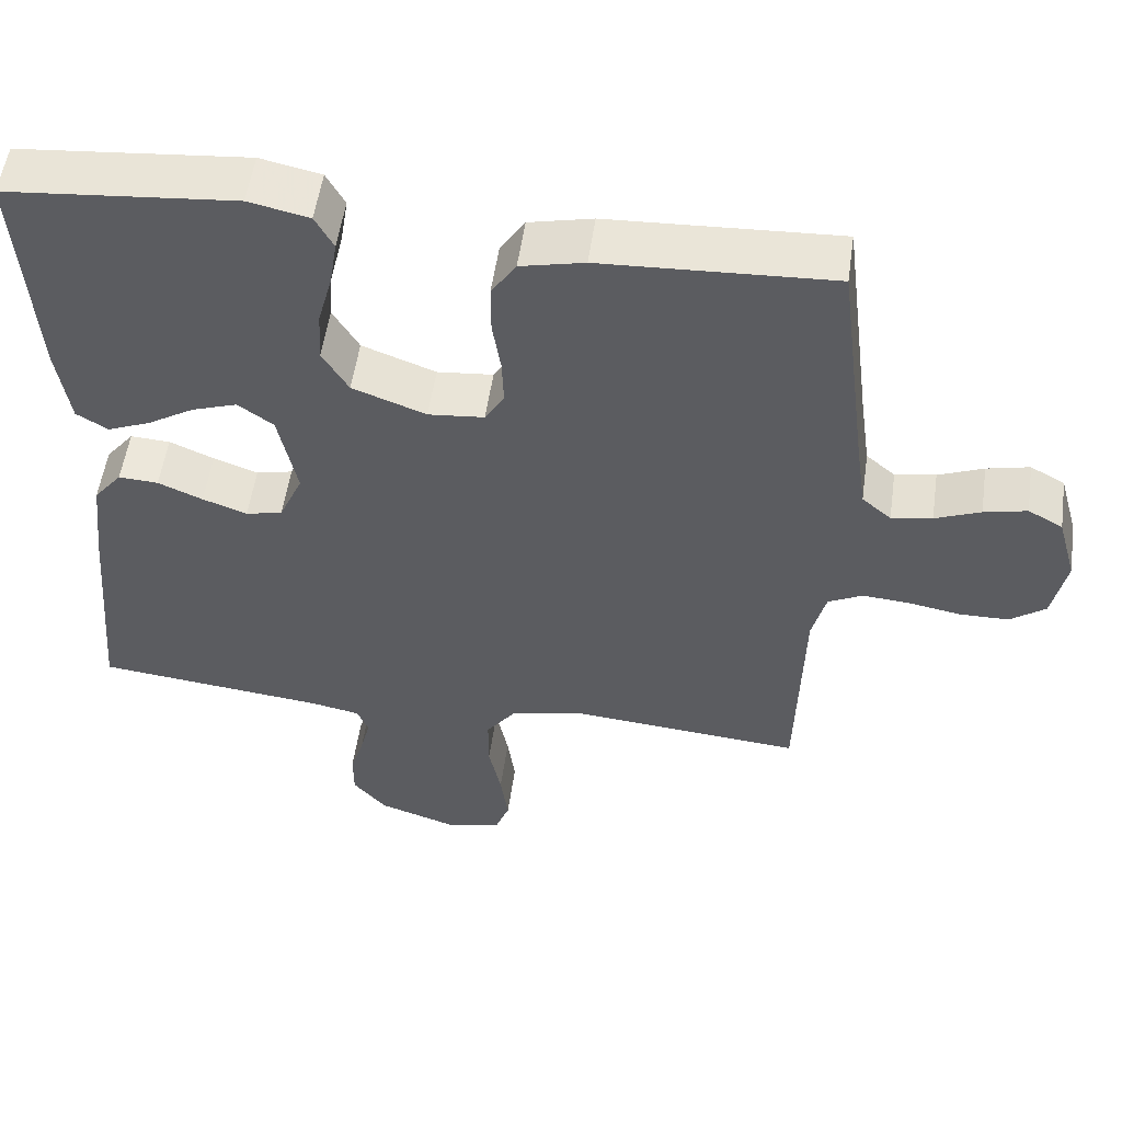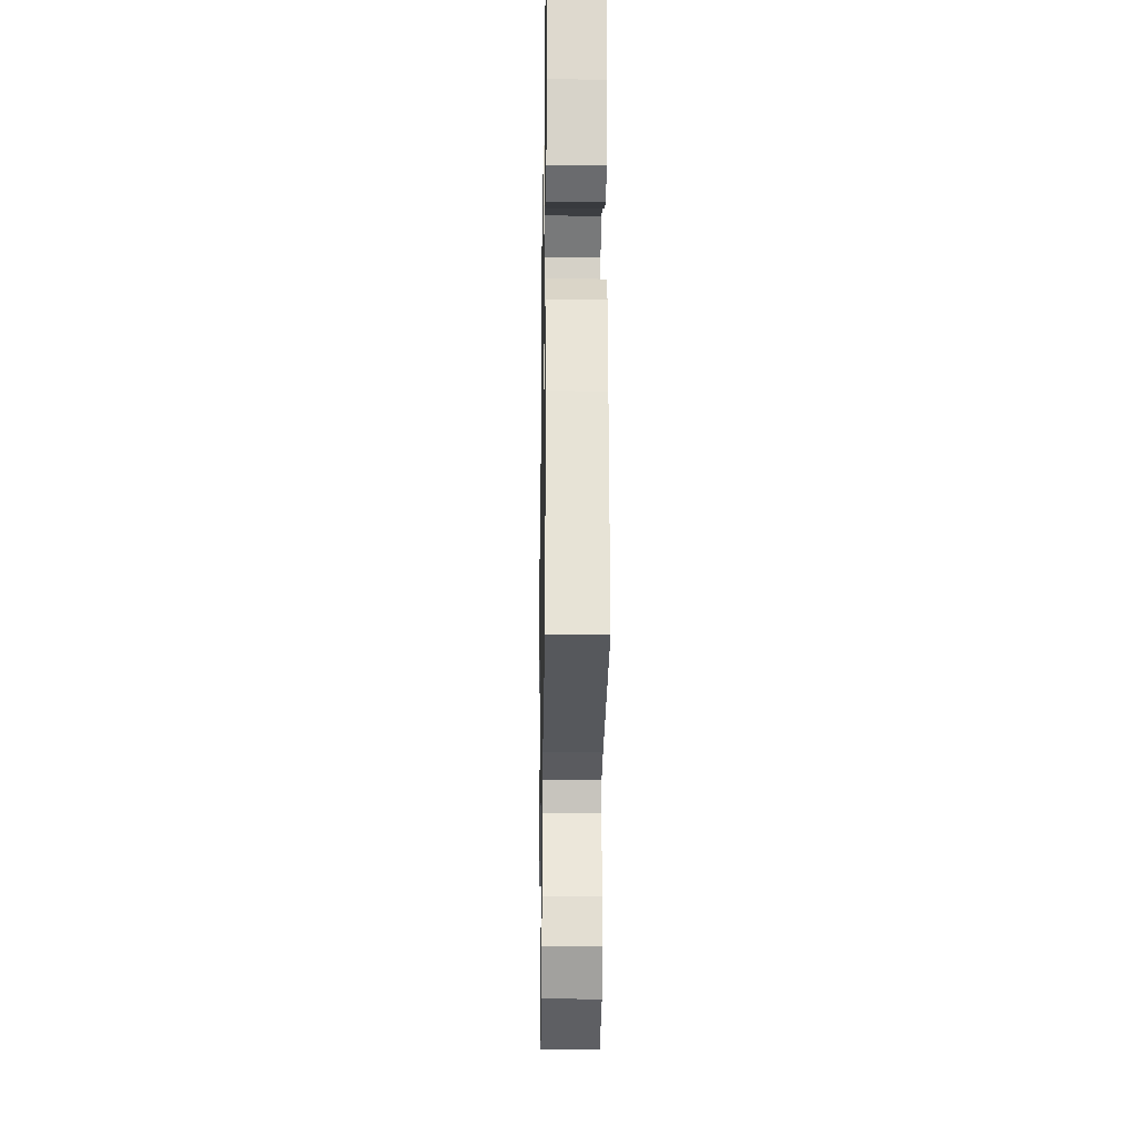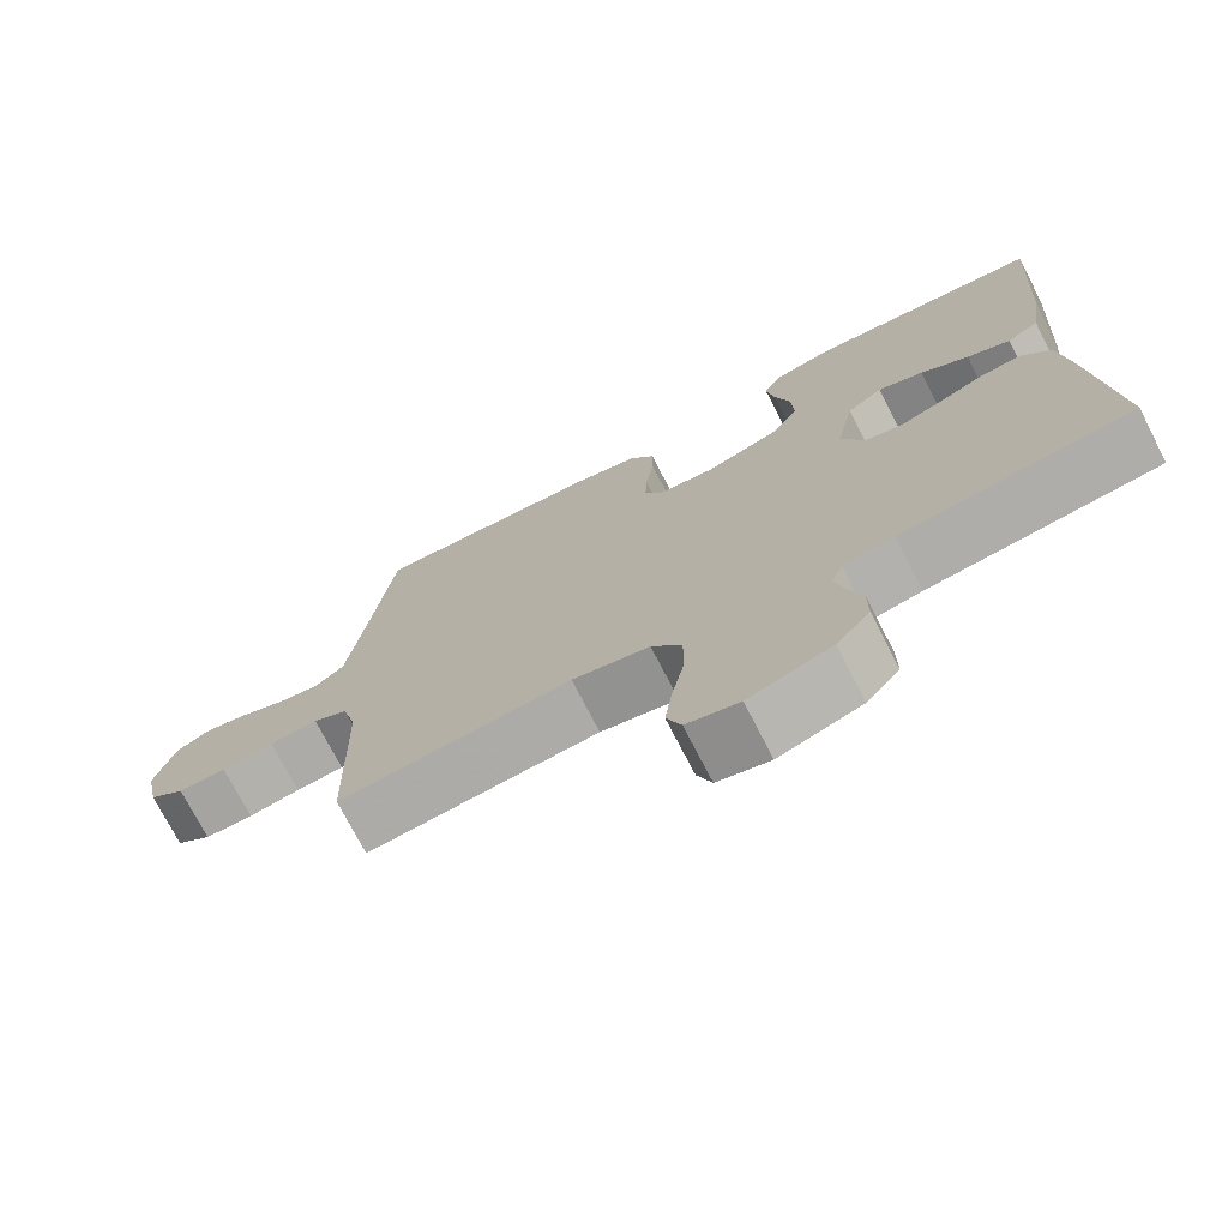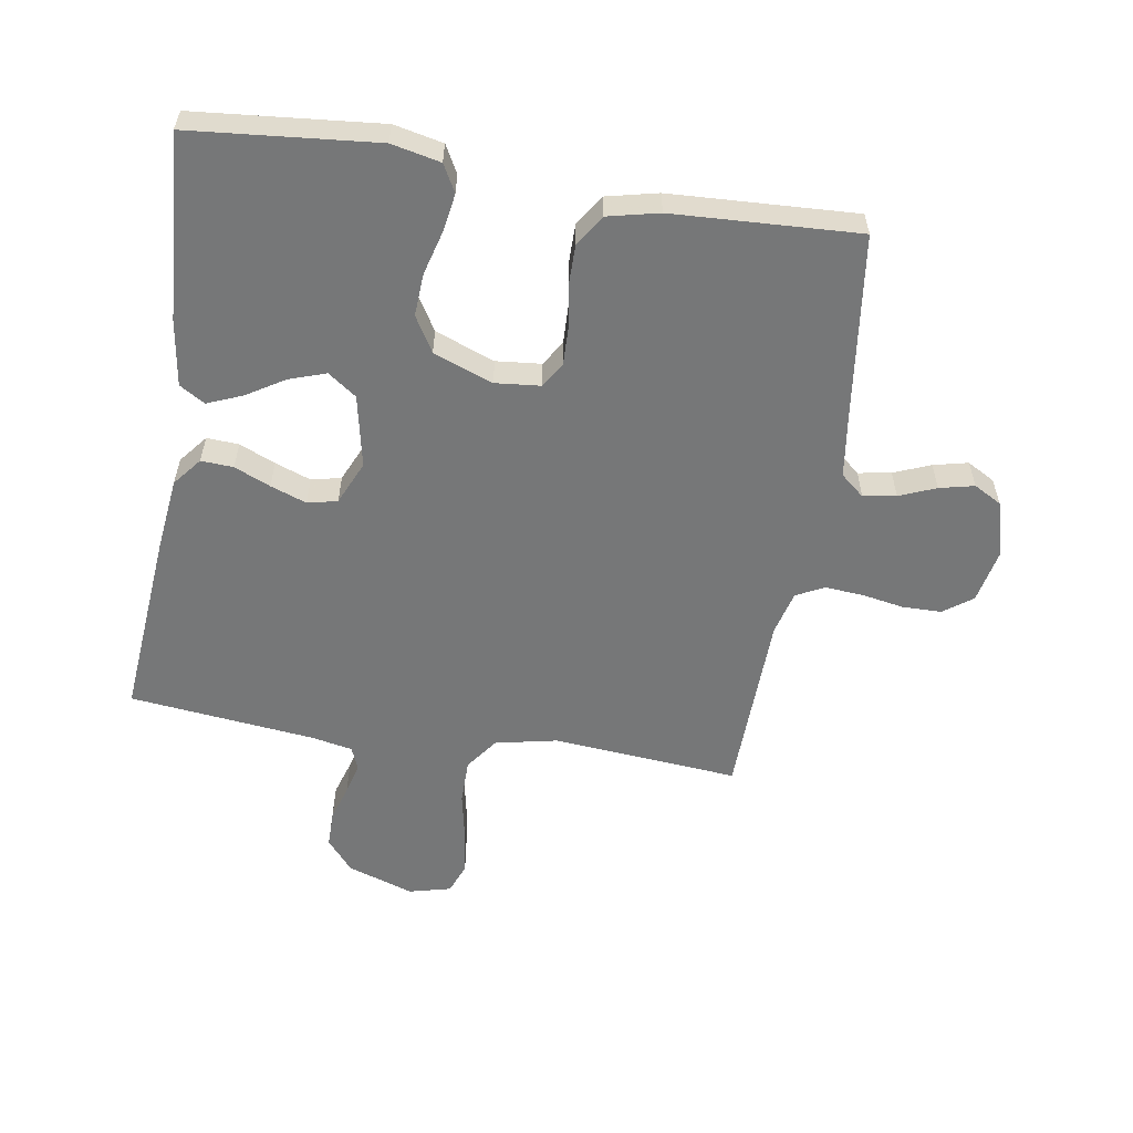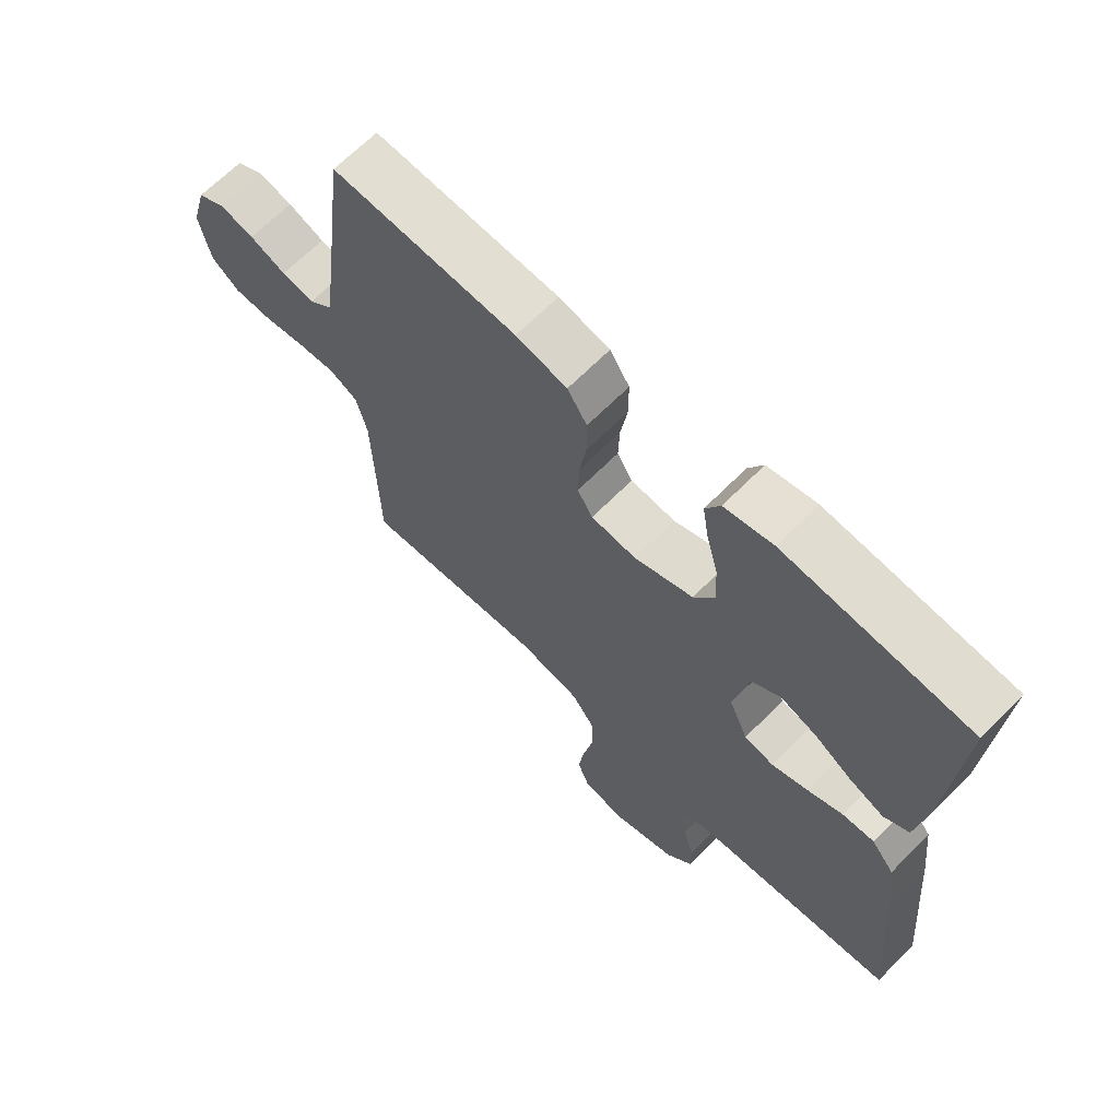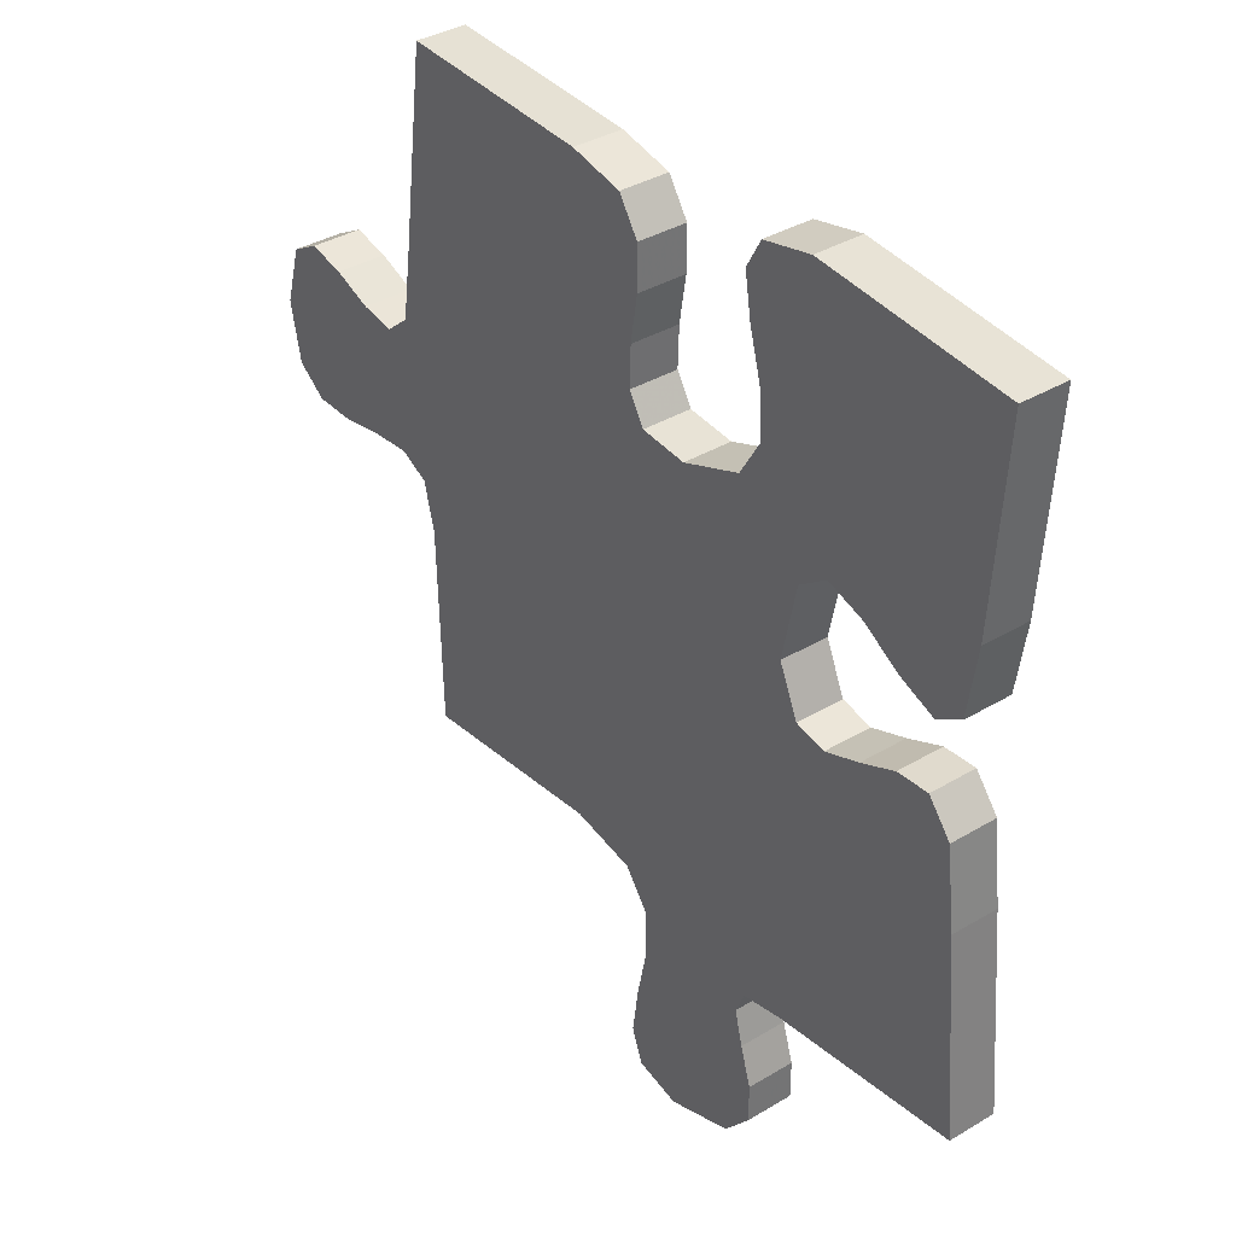
<metadata>
{"format":"obj","ext":"obj","renderer":"f3d","projection":"perspective","resolution":1024,"background":"white","views":[{"elev":54.0,"azim":8.1,"up":"+Z"},{"elev":-22.0,"azim":-90.9,"up":"+Z"},{"elev":-73.9,"azim":-152.8,"up":"+Z"},{"elev":-57.0,"azim":-9.2,"up":"+Y"},{"elev":66.5,"azim":-135.3,"up":"+Z"},{"elev":36.4,"azim":-128.0,"up":"+Z"}]}
</metadata>
<code>
v 0.5 0.07 -0.5
v 0.2 0.07 -0.474
v 0.1 0.07 -0.495
v 0.061 0.07 -0.548
v 0.061 0.07 -0.621
v 0.077 0.07 -0.699
v 0.087 0.07 -0.771
v 0.068 0.07 -0.821
v 0 0.07 -0.838
v -0.107 0.07 -0.802
v -0.15 0.07 -0.751
v -0.15 0.07 -0.692
v -0.132 0.07 -0.634
v -0.119 0.07 -0.582
v -0.134 0.07 -0.546
v -0.2 0.07 -0.533
v -0.5 0.07 -0.5
v -0.474 0.07 -0.2
v -0.46 0.07 -0.078
v -0.423 0.07 -0.032
v -0.371 0.07 -0.035
v -0.313 0.07 -0.06
v -0.255 0.07 -0.081
v -0.207 0.07 -0.07
v -0.176 0.07 0
v -0.2 0.07 0.117
v -0.246 0.07 0.15
v -0.305 0.07 0.13
v -0.367 0.07 0.092
v -0.423 0.07 0.069
v -0.464 0.07 0.094
v -0.48 0.07 0.2
v -0.5 0.07 0.5
v -0.2 0.07 0.528
v -0.121 0.07 0.511
v -0.097 0.07 0.467
v -0.107 0.07 0.405
v -0.126 0.07 0.335
v -0.13 0.07 0.266
v -0.096 0.07 0.209
v 0 0.07 0.173
v 0.073 0.07 0.18
v 0.098 0.07 0.221
v 0.096 0.07 0.282
v 0.085 0.07 0.352
v 0.085 0.07 0.417
v 0.117 0.07 0.466
v 0.2 0.07 0.485
v 0.5 0.07 0.5
v 0.538 0.07 0.2
v 0.552 0.07 0.1
v 0.59 0.07 0.068
v 0.643 0.07 0.077
v 0.702 0.07 0.101
v 0.758 0.07 0.114
v 0.803 0.07 0.089
v 0.828 0.07 0
v 0.81 0.07 -0.088
v 0.764 0.07 -0.122
v 0.701 0.07 -0.123
v 0.634 0.07 -0.111
v 0.571 0.07 -0.106
v 0.526 0.07 -0.129
v 0.508 0.07 -0.2
v 0.5 0 -0.5
v 0.2 0 -0.474
v 0.1 0 -0.495
v 0.061 0 -0.548
v 0.061 0 -0.621
v 0.077 0 -0.699
v 0.087 0 -0.771
v 0.068 0 -0.821
v 0 0 -0.838
v -0.107 0 -0.802
v -0.15 0 -0.751
v -0.15 0 -0.692
v -0.132 0 -0.634
v -0.119 0 -0.582
v -0.134 0 -0.546
v -0.2 0 -0.533
v -0.5 0 -0.5
v -0.474 0 -0.2
v -0.46 0 -0.078
v -0.423 0 -0.032
v -0.371 0 -0.035
v -0.313 0 -0.06
v -0.255 0 -0.081
v -0.207 0 -0.07
v -0.176 0 0
v -0.2 0 0.117
v -0.246 0 0.15
v -0.305 0 0.13
v -0.367 0 0.092
v -0.423 0 0.069
v -0.464 0 0.094
v -0.48 0 0.2
v -0.5 0 0.5
v -0.2 0 0.528
v -0.121 0 0.511
v -0.097 0 0.467
v -0.107 0 0.405
v -0.126 0 0.335
v -0.13 0 0.266
v -0.096 0 0.209
v 0 0 0.173
v 0.073 0 0.18
v 0.098 0 0.221
v 0.096 0 0.282
v 0.085 0 0.352
v 0.085 0 0.417
v 0.117 0 0.466
v 0.2 0 0.485
v 0.5 0 0.5
v 0.538 0 0.2
v 0.552 0 0.1
v 0.59 0 0.068
v 0.643 0 0.077
v 0.702 0 0.101
v 0.758 0 0.114
v 0.803 0 0.089
v 0.828 0 0
v 0.81 0 -0.088
v 0.764 0 -0.122
v 0.701 0 -0.123
v 0.634 0 -0.111
v 0.571 0 -0.106
v 0.526 0 -0.129
v 0.508 0 -0.2
f 58 59 60 61
f 58 61 62
f 57 58 62
f 56 57 62
f 53 54 55 56
f 52 53 56 62
f 51 52 62 63
f 47 48 49 50
f 44 45 46 47
f 43 44 47 50
f 42 43 50 51
f 35 36 37 38
f 35 38 39
f 34 35 39
f 33 34 39
f 32 33 39 40
f 28 29 30 31
f 27 28 31 32
f 19 20 21 22
f 19 22 23
f 16 17 18 19
f 15 16 19 23
f 14 15 23 24
f 10 11 12 13
f 10 13 14
f 9 10 14
f 5 6 7 8
f 5 8 9 14
f 64 1 2
f 64 2 3
f 63 64 3
f 41 42 51 63
f 41 63 3
f 27 32 40 41
f 26 27 41
f 25 26 41 3
f 24 25 3 4
f 4 5 14 24
f 125 124 123 122
f 126 125 122
f 126 122 121
f 126 121 120
f 120 119 118 117
f 126 120 117 116
f 127 126 116 115
f 114 113 112 111
f 111 110 109 108
f 114 111 108 107
f 115 114 107 106
f 102 101 100 99
f 103 102 99
f 103 99 98
f 103 98 97
f 104 103 97 96
f 95 94 93 92
f 96 95 92 91
f 86 85 84 83
f 87 86 83
f 83 82 81 80
f 87 83 80 79
f 88 87 79 78
f 77 76 75 74
f 78 77 74
f 78 74 73
f 72 71 70 69
f 78 73 72 69
f 66 65 128
f 67 66 128
f 67 128 127
f 127 115 106 105
f 67 127 105
f 105 104 96 91
f 105 91 90
f 67 105 90 89
f 68 67 89 88
f 88 78 69 68
f 1 65 66 2
f 2 66 67 3
f 3 67 68 4
f 4 68 69 5
f 5 69 70 6
f 6 70 71 7
f 7 71 72 8
f 8 72 73 9
f 9 73 74 10
f 10 74 75 11
f 11 75 76 12
f 12 76 77 13
f 13 77 78 14
f 14 78 79 15
f 15 79 80 16
f 16 80 81 17
f 17 81 82 18
f 18 82 83 19
f 19 83 84 20
f 20 84 85 21
f 21 85 86 22
f 22 86 87 23
f 23 87 88 24
f 24 88 89 25
f 25 89 90 26
f 26 90 91 27
f 27 91 92 28
f 28 92 93 29
f 29 93 94 30
f 30 94 95 31
f 31 95 96 32
f 32 96 97 33
f 33 97 98 34
f 34 98 99 35
f 35 99 100 36
f 36 100 101 37
f 37 101 102 38
f 38 102 103 39
f 39 103 104 40
f 40 104 105 41
f 41 105 106 42
f 42 106 107 43
f 43 107 108 44
f 44 108 109 45
f 45 109 110 46
f 46 110 111 47
f 47 111 112 48
f 48 112 113 49
f 49 113 114 50
f 50 114 115 51
f 51 115 116 52
f 52 116 117 53
f 53 117 118 54
f 54 118 119 55
f 55 119 120 56
f 56 120 121 57
f 57 121 122 58
f 58 122 123 59
f 59 123 124 60
f 60 124 125 61
f 61 125 126 62
f 62 126 127 63
f 63 127 128 64
f 64 128 65 1

</code>
